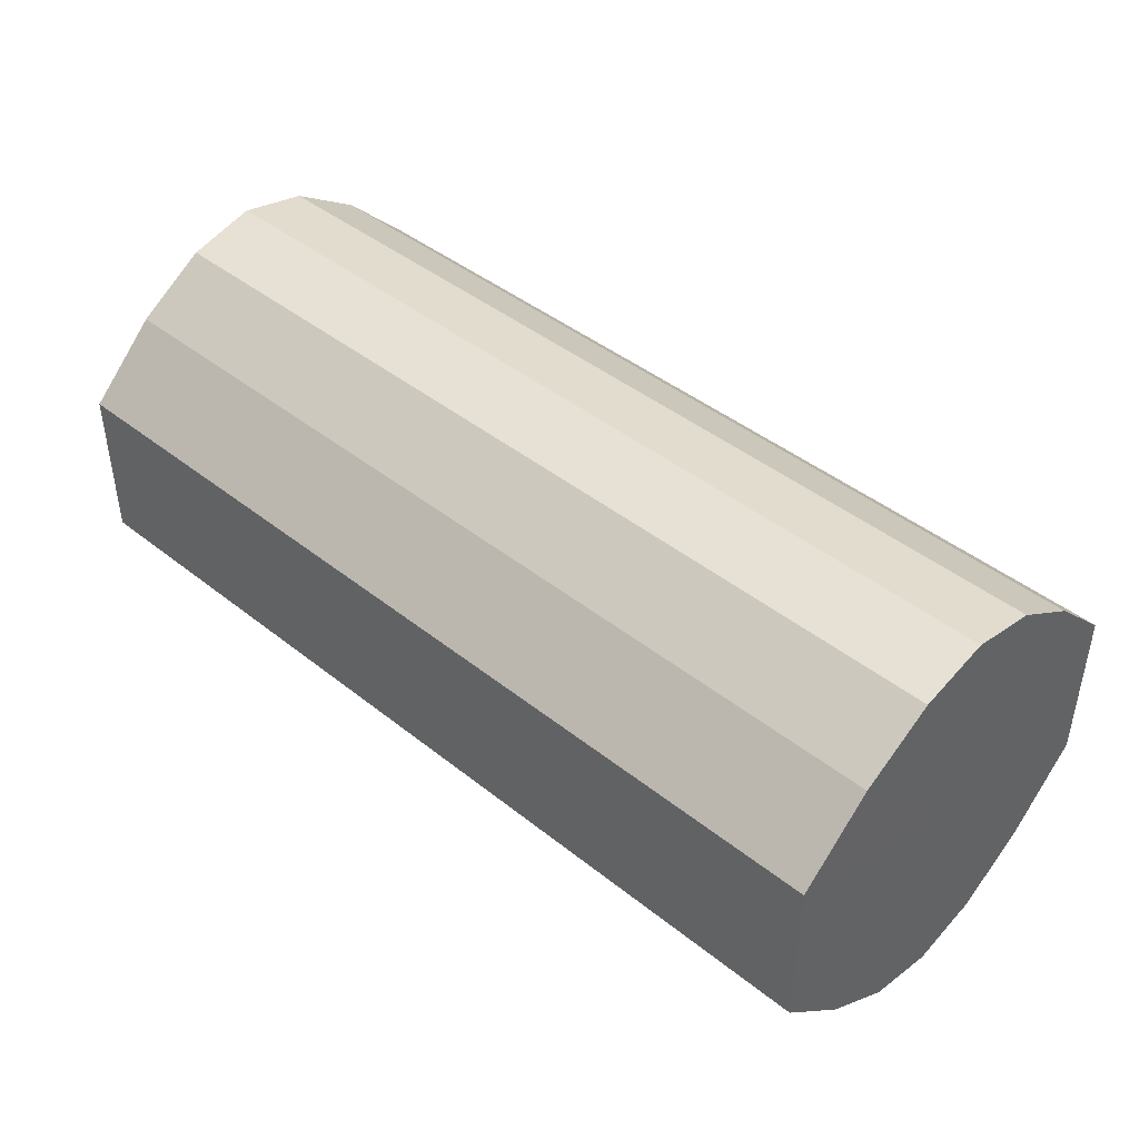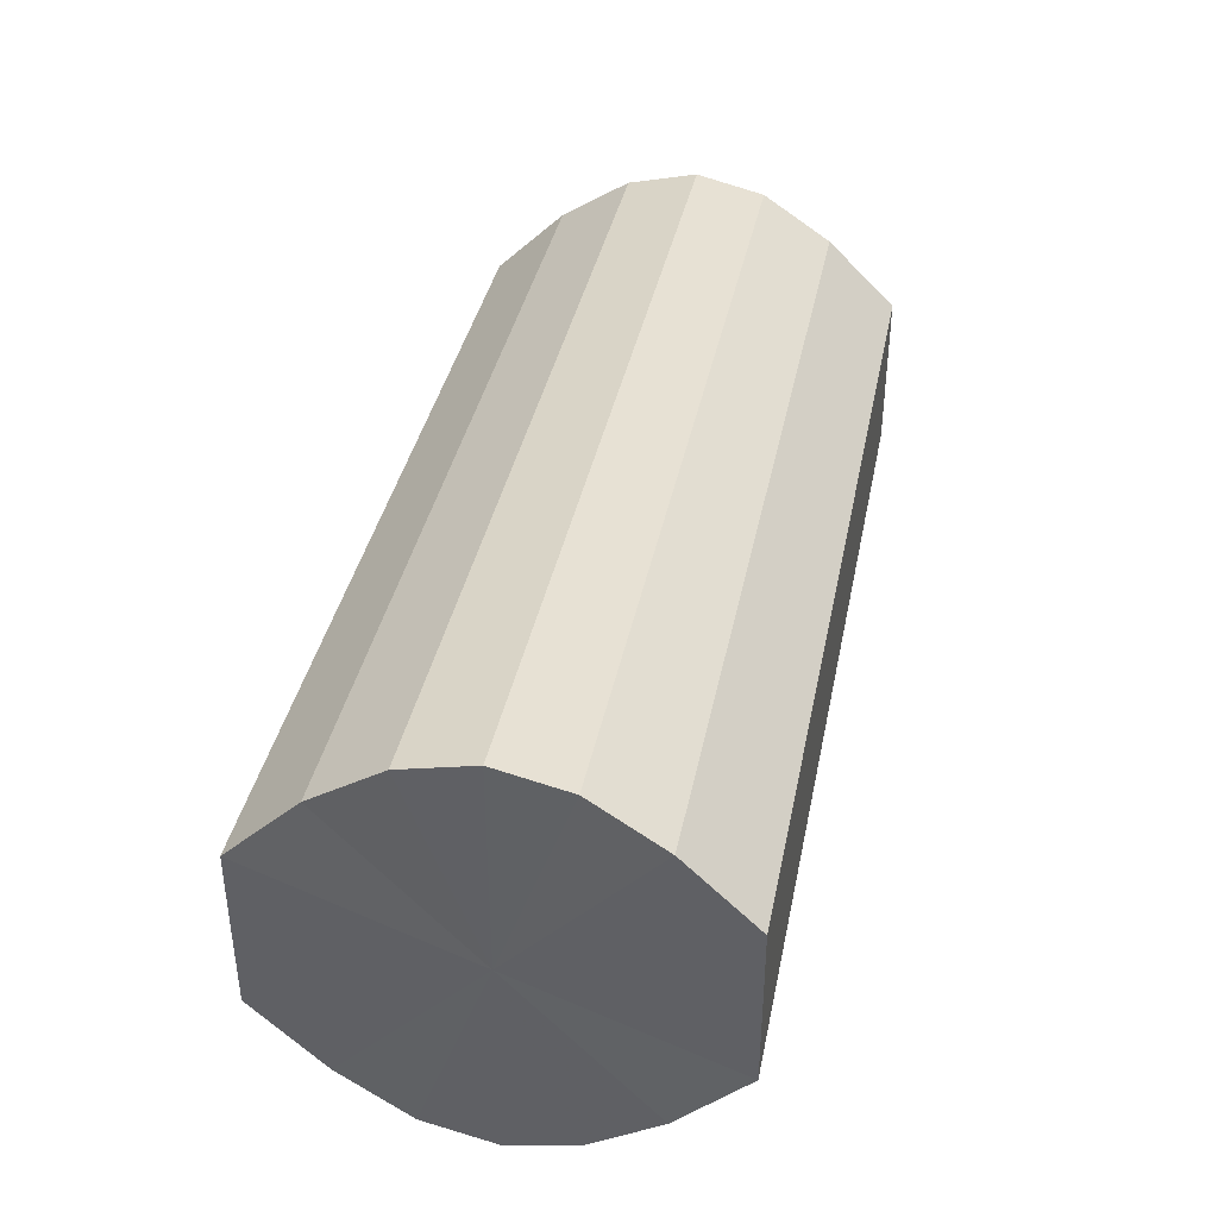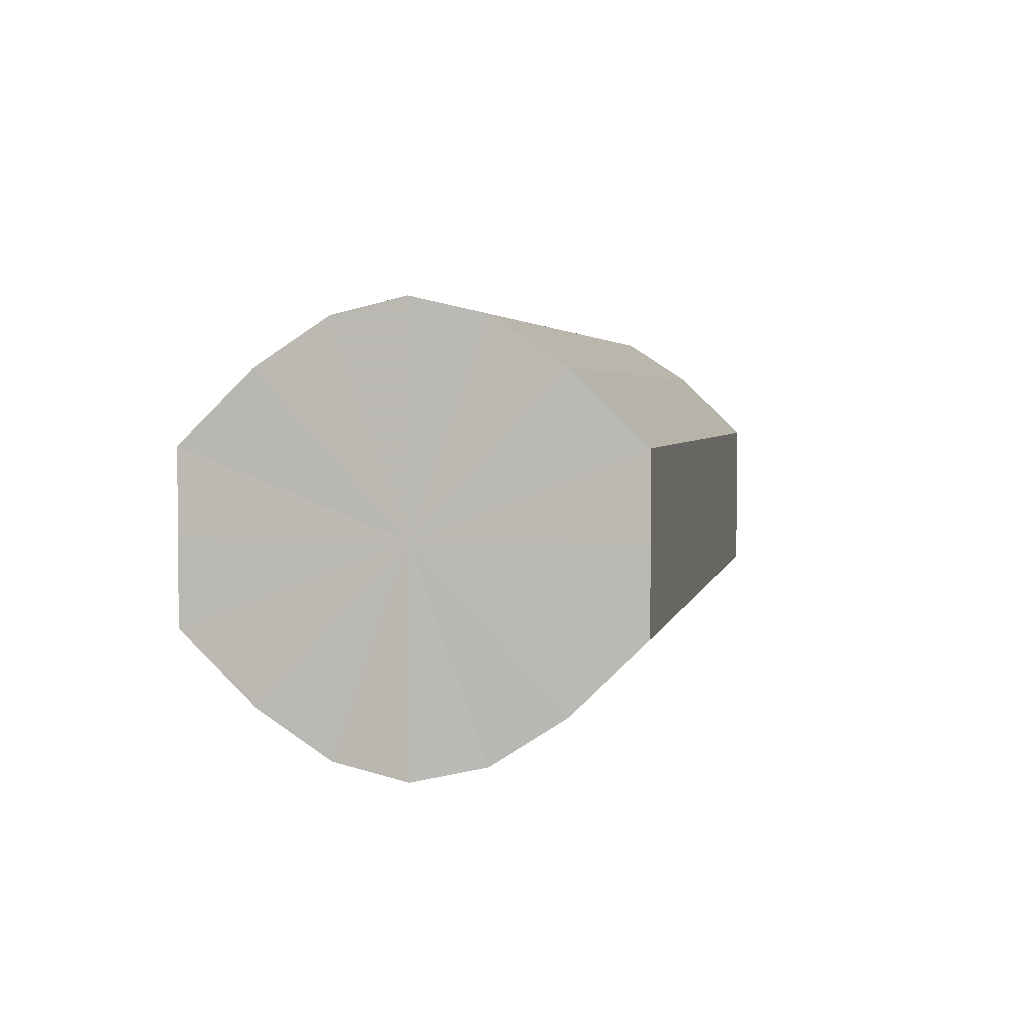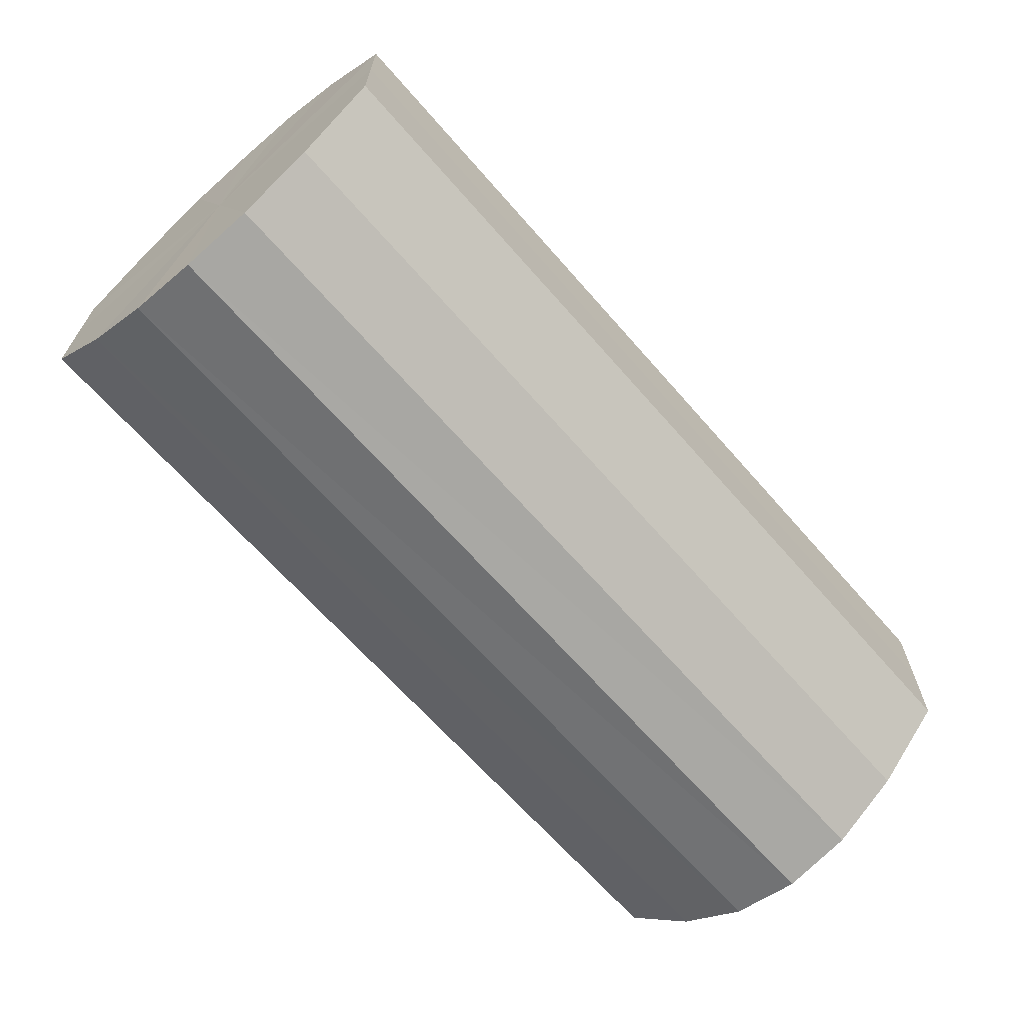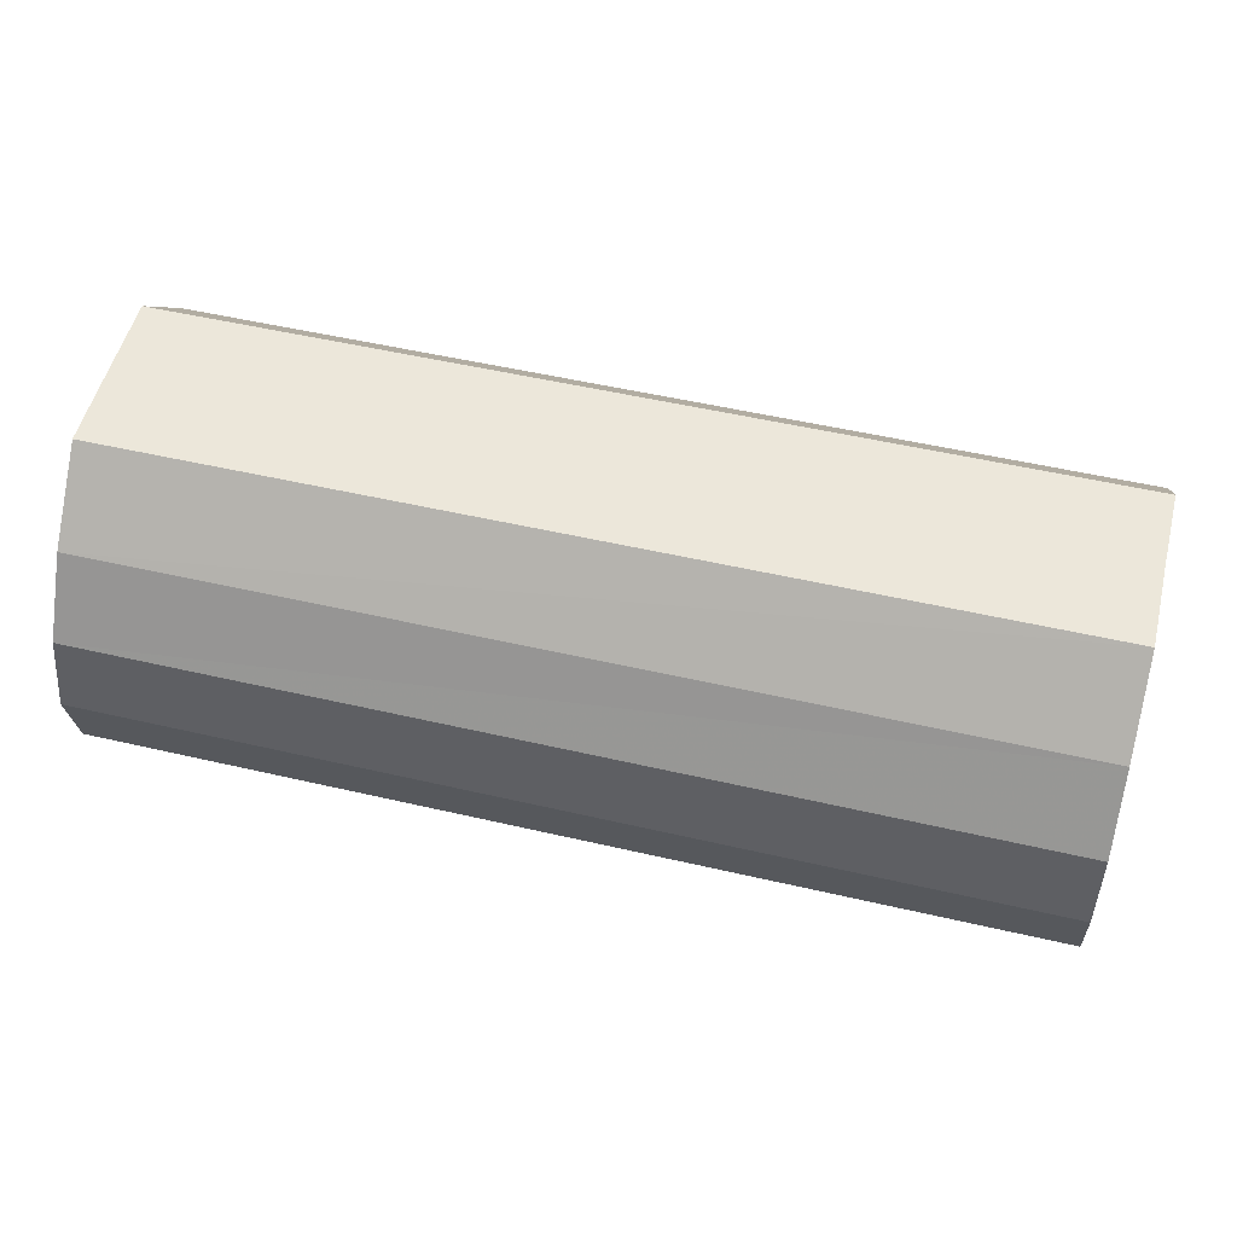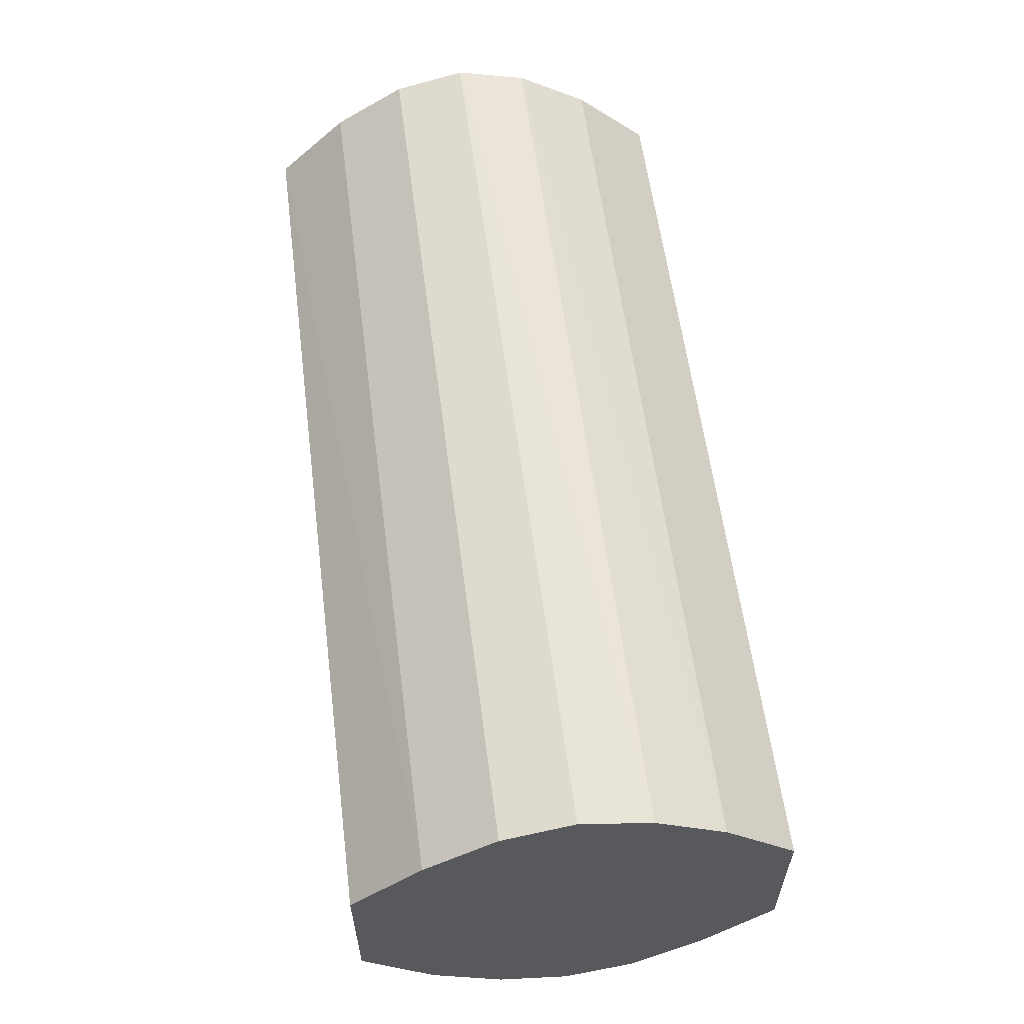
<metadata>
{"format":"obj","ext":"obj","renderer":"f3d","projection":"perspective","resolution":1024,"background":"white","views":[{"elev":43.5,"azim":43.2,"up":"+Z"},{"elev":38.3,"azim":101.3,"up":"+Z"},{"elev":3.2,"azim":-78.8,"up":"+Z"},{"elev":-65.8,"azim":131.1,"up":"+Z"},{"elev":52.7,"azim":-166.0,"up":"+Y"},{"elev":58.5,"azim":82.7,"up":"+Z"}]}
</metadata>
<code>
o 11068
v 2234 1881 17.03
v 2234 1881 17.02
v 2234 1881 17.03
v 2234 1881 17.01
v 2234 1881 17.02
v 2234 1881 17.04
v 2234 1881 17.04
v 2234 1881 17
v 2234 1881 17.01
v 2234 1881 17.05
v 2234 1881 17.05
v 2234 1881 17
v 2234 1881 17
v 2234 1881 17.06
v 2234 1881 17.06
v 2234 1881 17
v 2234 1881 17
v 2234 1881 17.06
v 2234 1881 17.06
v 2234 1881 17.01
v 2234 1881 17
v 2234 1881 17.06
v 2234 1881 17.06
v 2234 1881 17.02
v 2234 1881 17.01
v 2234 1881 17.05
v 2234 1881 17.05
v 2234 1881 17.03
v 2234 1881 17.02
v 2234 1881 17.04
v 2234 1881 17.04
v 2234 1881 17.03
v 2234 1881 17.03
v 2234 1881 17.02
v 2234 1881 17.02
v 2234 1881 17.01
v 2234 1881 17.01
v 2234 1881 17.04
v 2234 1881 17.03
v 2234 1881 17.05
v 2234 1881 17.04
v 2234 1881 17
v 2234 1881 17
v 2234 1881 17.06
v 2234 1881 17.05
v 2234 1881 17.06
v 2234 1881 17.06
v 2234 1881 17
v 2234 1881 17
v 2234 1881 17.06
v 2234 1881 17.06
v 2234 1881 17.05
v 2234 1881 17.06
v 2234 1881 17
v 2234 1881 17
v 2234 1881 17.04
v 2234 1881 17.05
v 2234 1881 17.03
v 2234 1881 17.04
v 2234 1881 17.01
v 2234 1881 17.01
v 2234 1881 17.02
v 2234 1881 17.03
v 2234 1881 17.02
v 2234 1881 17.03
v 2234 1881 17.02
v 2234 1881 17.03
v 2234 1881 17.01
v 2234 1881 17.04
v 2234 1881 17
v 2234 1881 17.05
v 2234 1881 17
v 2234 1881 17.06
v 2234 1881 17
v 2234 1881 17.06
v 2234 1881 17.01
v 2234 1881 17.06
v 2234 1881 17.02
v 2234 1881 17.05
v 2234 1881 17.03
v 2234 1881 17.04
v 2234 1881 17.03
v 2234 1881 17.03
v 2234 1881 17.02
v 2234 1881 17.04
v 2234 1881 17.01
v 2234 1881 17.05
v 2234 1881 17
v 2234 1881 17.06
v 2234 1881 17
v 2234 1881 17.06
v 2234 1881 17
v 2234 1881 17.06
v 2234 1881 17.01
v 2234 1881 17.05
v 2234 1881 17.02
v 2234 1881 17.04
v 2234 1881 17.03
f 1 2 3
f 2 4 5
f 6 1 7
f 4 8 9
f 10 6 11
f 8 12 13
f 14 10 15
f 12 16 17
f 18 14 19
f 16 20 21
f 22 18 23
f 20 24 25
f 26 22 27
f 24 28 29
f 30 26 31
f 28 30 32
f 33 34 35
f 35 36 37
f 38 39 33
f 40 41 38
f 37 42 43
f 44 45 40
f 46 47 44
f 43 48 49
f 50 51 46
f 52 53 50
f 49 54 55
f 56 57 52
f 58 59 56
f 55 60 61
f 62 63 58
f 61 64 62
f 65 66 67
f 65 68 66
f 65 67 69
f 65 70 68
f 65 69 71
f 65 72 70
f 65 71 73
f 65 74 72
f 65 73 75
f 65 76 74
f 65 75 77
f 65 78 76
f 65 77 79
f 65 80 78
f 65 79 81
f 65 81 80
f 82 83 84
f 82 85 83
f 82 84 86
f 82 87 85
f 82 86 88
f 82 89 87
f 82 88 90
f 82 91 89
f 82 90 92
f 82 93 91
f 82 92 94
f 82 95 93
f 82 94 96
f 82 97 95
f 82 96 98
f 82 98 97

</code>
